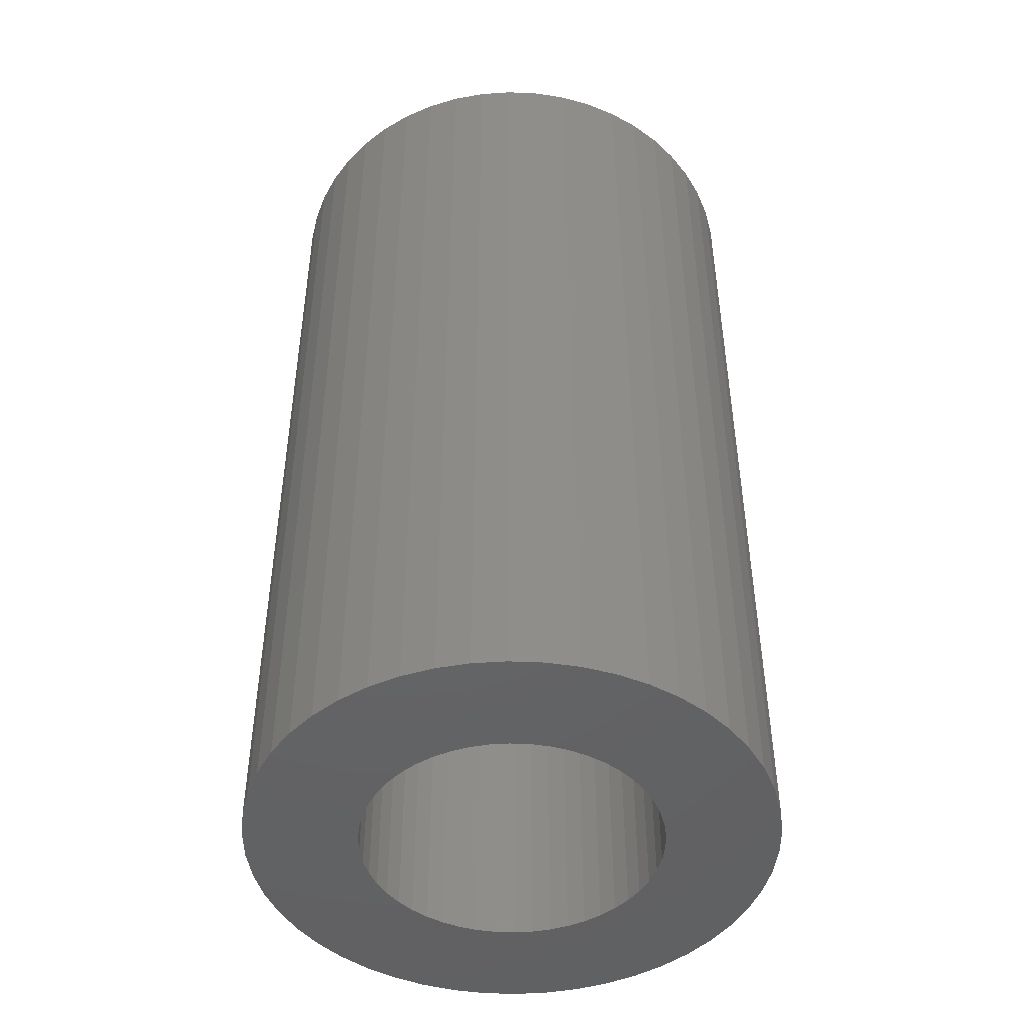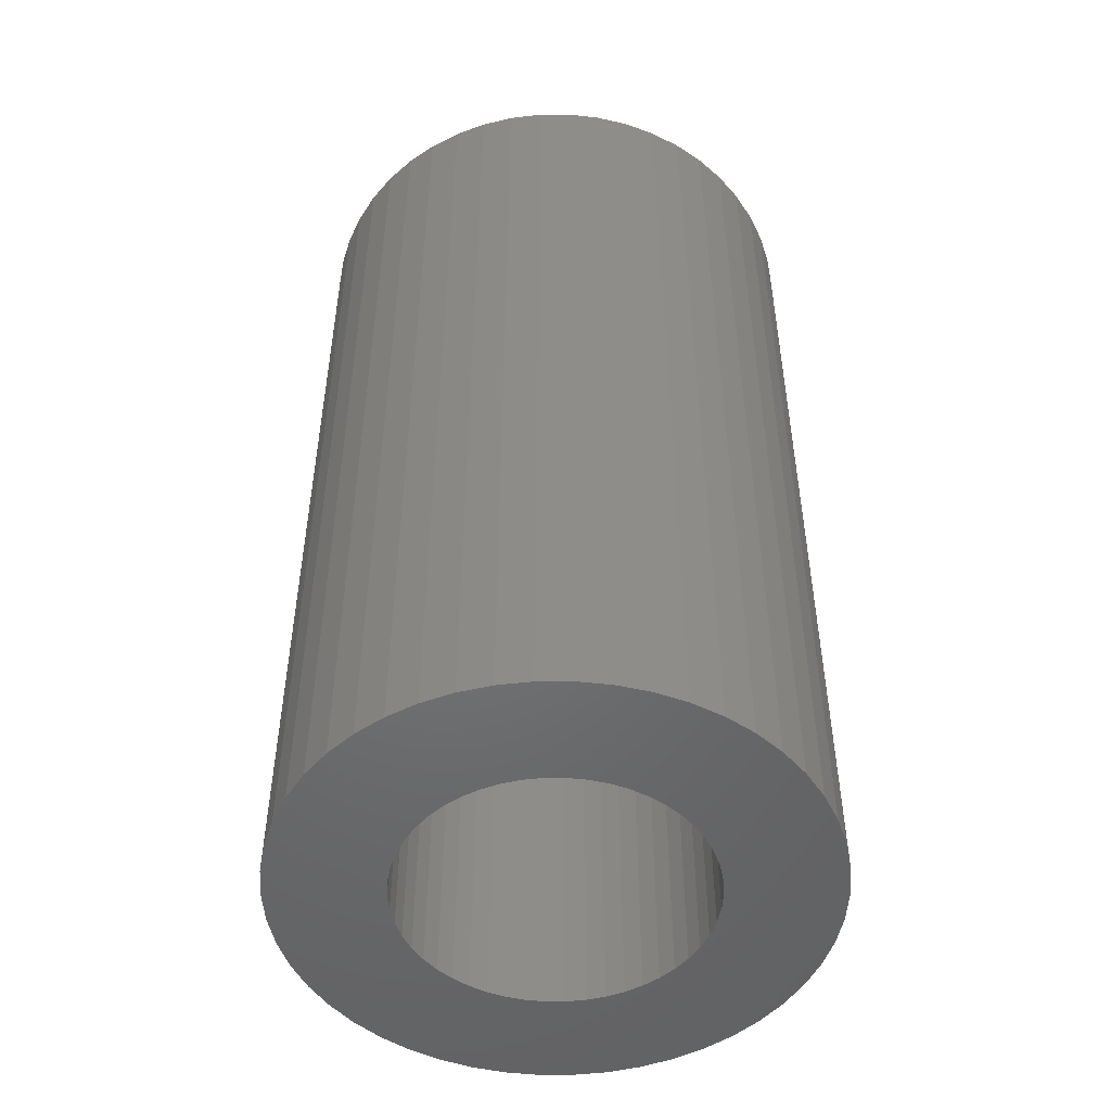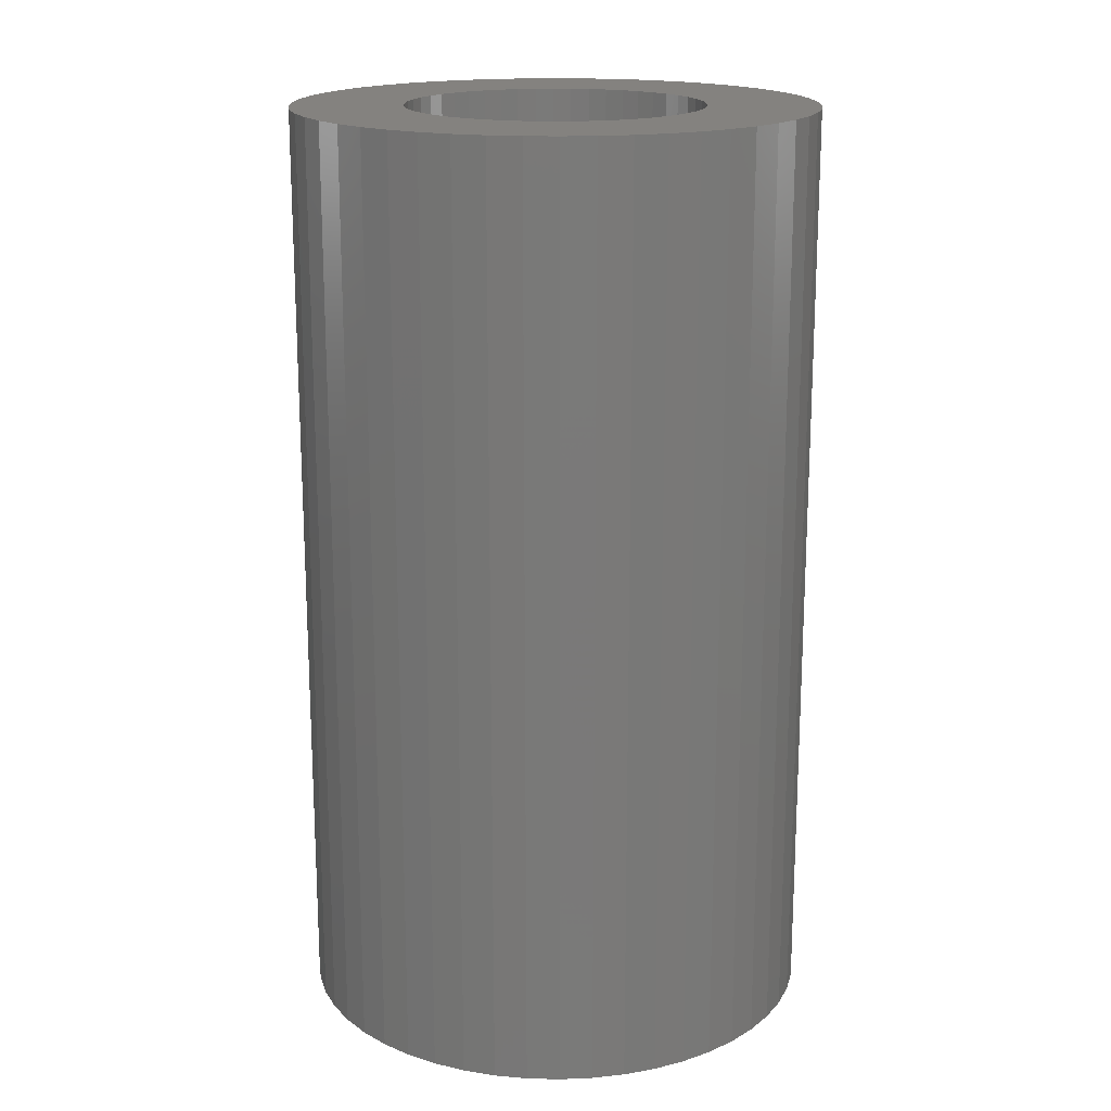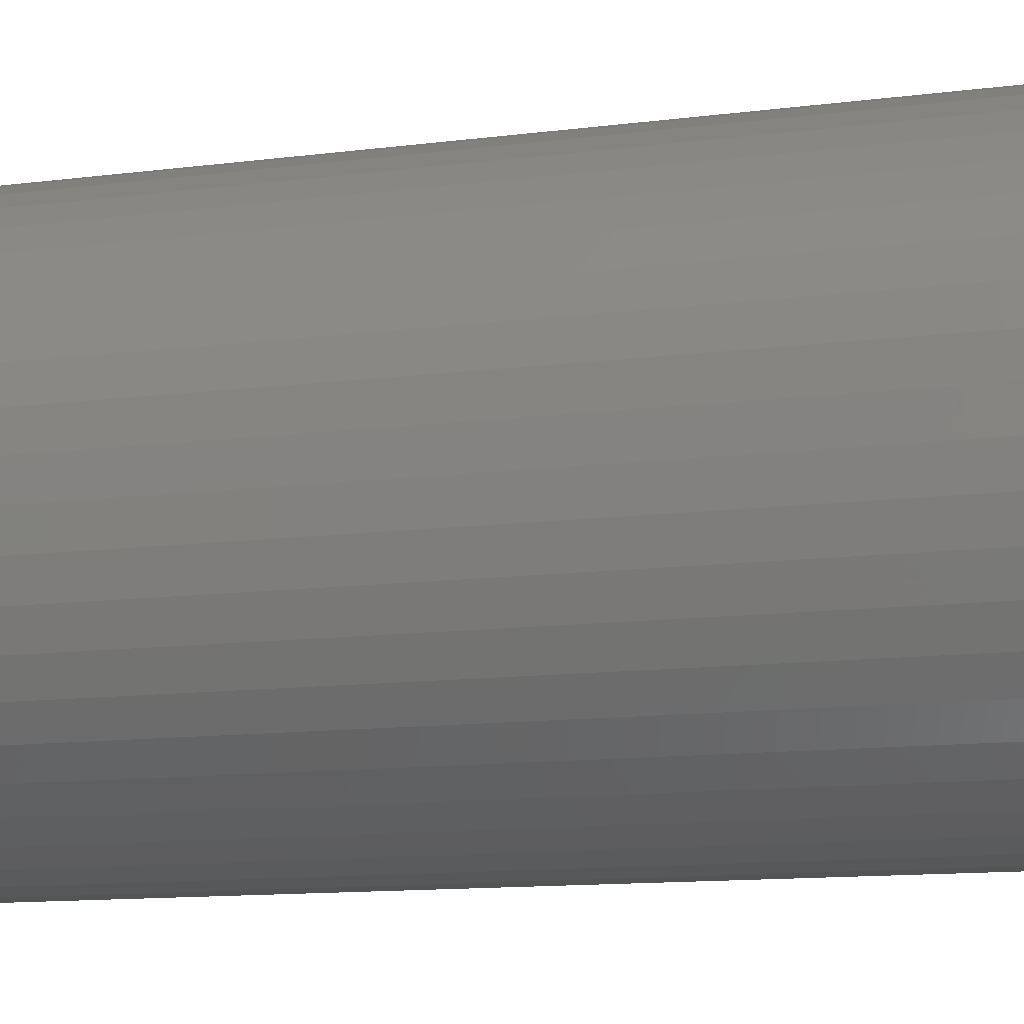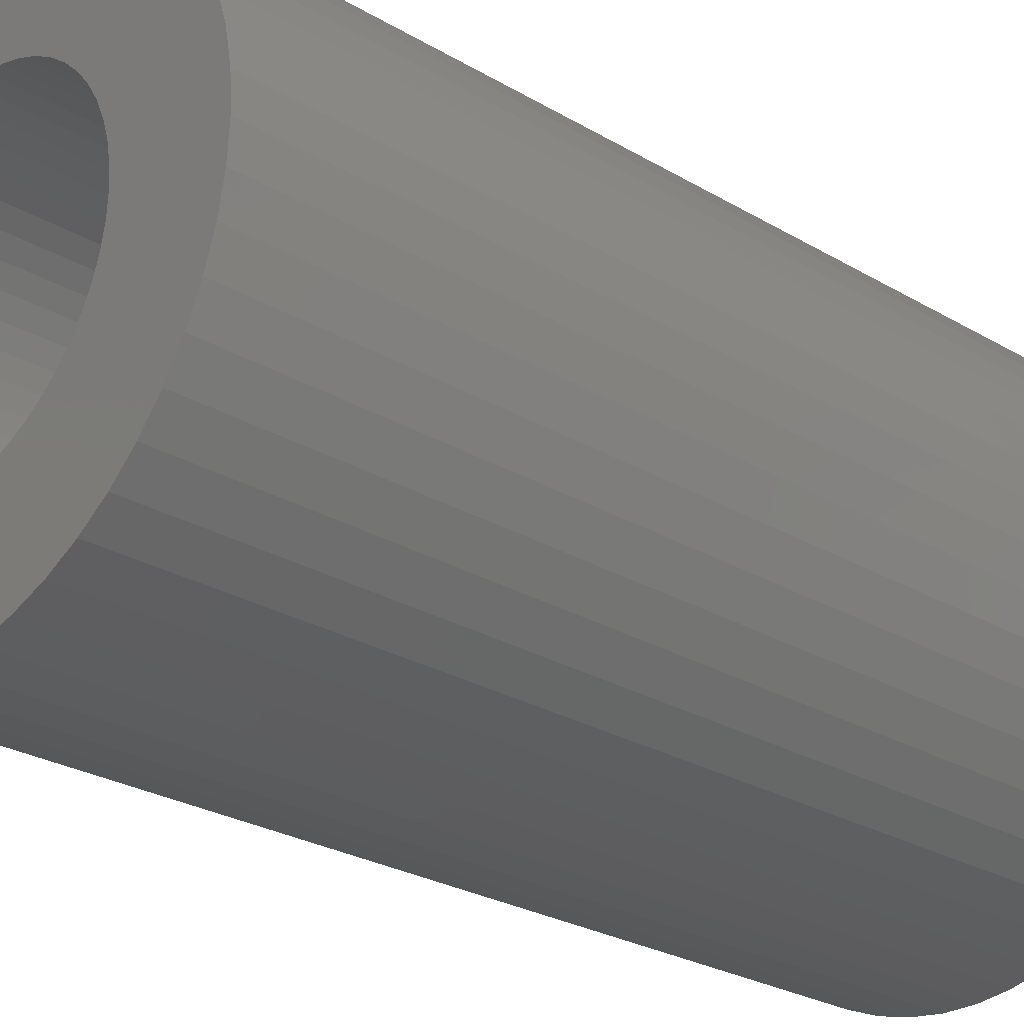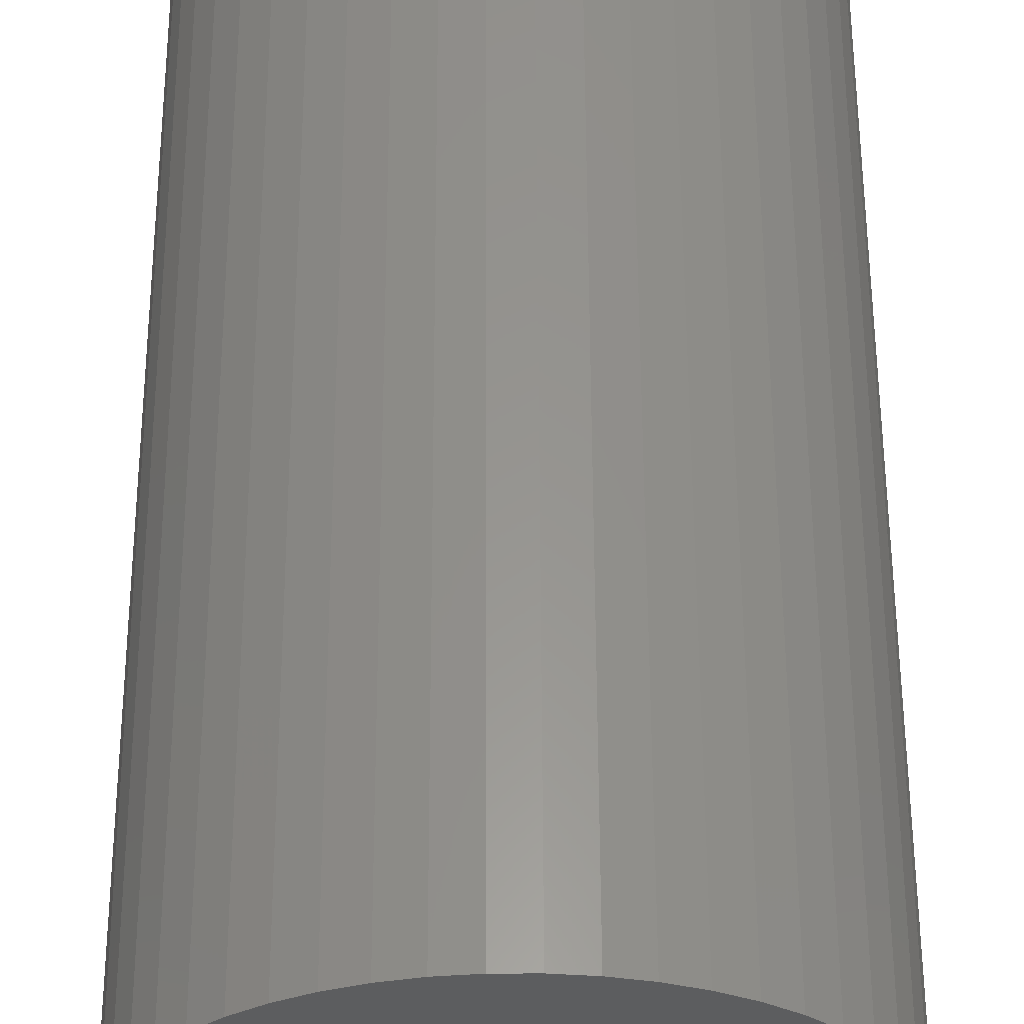
<metadata>
{"format":"stl","ext":"stl","renderer":"f3d","projection":"perspective","resolution":1024,"background":"white","views":[{"elev":-46.5,"azim":-82.0,"up":"+Z"},{"elev":-49.8,"azim":65.0,"up":"+Z"},{"elev":17.7,"azim":146.7,"up":"+Z"},{"elev":-12.3,"azim":-73.1,"up":"+Y"},{"elev":-25.8,"azim":46.4,"up":"+Y"},{"elev":58.0,"azim":179.8,"up":"+Y"}]}
</metadata>
<code>
# stl→obj: 200 verts, 400 faces
v 14 0 25
v 13.89 1.755 -25
v 13.89 1.755 25
v 14 0 -25
v -14 0 -25
v -13.89 1.755 25
v -13.89 1.755 -25
v -14 0 25
v 0.8791 13.97 -25
v -0.8791 13.97 25
v 0.8791 13.97 25
v -0.8791 13.97 -25
v -0.8791 -13.97 -25
v 0.8791 -13.97 25
v -0.8791 -13.97 25
v 0.8791 -13.97 -25
v 10.21 9.584 -25
v 8.924 10.79 25
v 10.21 9.584 25
v 8.924 10.79 -25
v -8.924 10.79 -25
v -10.21 9.584 25
v -8.924 10.79 25
v -10.21 9.584 -25
v -4.326 13.31 -25
v -5.961 12.67 25
v -4.326 13.31 25
v -5.961 12.67 -25
v 12.27 -6.745 25
v 13.02 -5.154 -25
v 13.02 -5.154 25
v 12.27 -6.745 -25
v 13.02 5.154 25
v 12.27 6.745 -25
v 12.27 6.745 25
v 13.02 5.154 -25
v 5.961 12.67 -25
v 4.326 13.31 25
v 5.961 12.67 25
v 4.326 13.31 -25
v 7.502 11.82 -25
v 7.502 11.82 25
v -13.02 5.154 -25
v -12.27 6.745 25
v -12.27 6.745 -25
v -13.02 5.154 25
v -11.33 8.229 -25
v -11.33 8.229 25
v 8 0 25
v 7.937 1.003 25
v 13.56 3.482 25
v 13.89 -1.755 25
v 7.749 1.99 25
v 7.937 -1.003 25
v 7.438 2.945 25
v 13.56 -3.482 25
v 7.01 3.854 25
v 11.33 8.229 25
v 7.749 -1.99 25
v 6.472 4.702 25
v 5.832 5.476 25
v 7.438 -2.945 25
v 5.099 6.164 25
v 4.287 6.755 25
v 3.406 7.239 25
v 2.472 7.608 25
v 2.623 13.75 25
v 1.499 7.858 25
v 0.5023 7.984 25
v -0.5023 7.984 25
v -1.499 7.858 25
v -2.623 13.75 25
v -2.472 7.608 25
v -3.406 7.239 25
v -4.287 6.755 25
v -7.502 11.82 25
v -5.099 6.164 25
v -5.832 5.476 25
v -6.472 4.702 25
v -7.01 3.854 25
v -7.438 2.945 25
v 7.01 -3.854 25
v 11.33 -8.229 25
v 6.472 -4.702 25
v 10.21 -9.584 25
v 5.832 -5.476 25
v 8.924 -10.79 25
v 5.099 -6.164 25
v 7.502 -11.82 25
v 4.287 -6.755 25
v 5.961 -12.67 25
v 3.406 -7.239 25
v 4.326 -13.31 25
v 2.472 -7.608 25
v 2.623 -13.75 25
v 1.499 -7.858 25
v 0.5023 -7.984 25
v -0.5023 -7.984 25
v -1.499 -7.858 25
v -2.623 -13.75 25
v -2.472 -7.608 25
v -4.326 -13.31 25
v -3.406 -7.239 25
v -5.961 -12.67 25
v -4.287 -6.755 25
v -7.502 -11.82 25
v -5.099 -6.164 25
v -8.924 -10.79 25
v -5.832 -5.476 25
v -10.21 -9.584 25
v -6.472 -4.702 25
v -11.33 -8.229 25
v -7.01 -3.854 25
v -12.27 -6.745 25
v -7.438 -2.945 25
v -13.02 -5.154 25
v -7.749 -1.99 25
v -13.56 -3.482 25
v -7.937 -1.003 25
v -13.89 -1.755 25
v -8 0 25
v -7.749 1.99 25
v -13.56 3.482 25
v -7.937 1.003 25
v -2.623 13.75 -25
v 8 0 -25
v 13.89 -1.755 -25
v 7.937 -1.003 -25
v 13.56 -3.482 -25
v 7.749 -1.99 -25
v 7.937 1.003 -25
v 7.438 -2.945 -25
v 13.56 3.482 -25
v 7.01 -3.854 -25
v 11.33 -8.229 -25
v 7.749 1.99 -25
v 6.472 -4.702 -25
v 10.21 -9.584 -25
v 5.832 -5.476 -25
v 8.924 -10.79 -25
v 7.438 2.945 -25
v 5.099 -6.164 -25
v 7.502 -11.82 -25
v 4.287 -6.755 -25
v 5.961 -12.67 -25
v 3.406 -7.239 -25
v 4.326 -13.31 -25
v 2.472 -7.608 -25
v 2.623 -13.75 -25
v 1.499 -7.858 -25
v 0.5023 -7.984 -25
v -0.5023 -7.984 -25
v -1.499 -7.858 -25
v -2.623 -13.75 -25
v -2.472 -7.608 -25
v -4.326 -13.31 -25
v -3.406 -7.239 -25
v -5.961 -12.67 -25
v -4.287 -6.755 -25
v -7.502 -11.82 -25
v -5.099 -6.164 -25
v -8.924 -10.79 -25
v -5.832 -5.476 -25
v -10.21 -9.584 -25
v -6.472 -4.702 -25
v -11.33 -8.229 -25
v -7.01 -3.854 -25
v -12.27 -6.745 -25
v -7.438 -2.945 -25
v 7.01 3.854 -25
v 11.33 8.229 -25
v 6.472 4.702 -25
v 5.832 5.476 -25
v 5.099 6.164 -25
v 4.287 6.755 -25
v 3.406 7.239 -25
v 2.472 7.608 -25
v 2.623 13.75 -25
v 1.499 7.858 -25
v 0.5023 7.984 -25
v -0.5023 7.984 -25
v -1.499 7.858 -25
v -2.472 7.608 -25
v -3.406 7.239 -25
v -4.287 6.755 -25
v -7.502 11.82 -25
v -5.099 6.164 -25
v -5.832 5.476 -25
v -6.472 4.702 -25
v -7.01 3.854 -25
v -7.438 2.945 -25
v -7.749 1.99 -25
v -13.56 3.482 -25
v -7.937 1.003 -25
v -8 0 -25
v -13.02 -5.154 -25
v -7.749 -1.99 -25
v -13.56 -3.482 -25
v -7.937 -1.003 -25
v -13.89 -1.755 -25
f 1 2 3
f 2 1 4
f 5 6 7
f 6 5 8
f 9 10 11
f 10 9 12
f 13 14 15
f 14 13 16
f 17 18 19
f 18 17 20
f 21 22 23
f 22 21 24
f 25 26 27
f 26 25 28
f 29 30 31
f 30 29 32
f 33 34 35
f 34 33 36
f 37 38 39
f 38 37 40
f 41 39 42
f 39 41 37
f 43 44 45
f 44 43 46
f 47 22 24
f 22 47 48
f 49 1 3
f 50 3 51
f 1 49 52
f 53 51 33
f 54 52 49
f 55 33 35
f 52 54 56
f 57 35 58
f 59 56 54
f 60 58 19
f 56 59 31
f 61 19 18
f 62 31 59
f 31 62 29
f 3 50 49
f 51 53 50
f 63 18 42
f 33 55 53
f 35 57 55
f 58 60 57
f 64 42 39
f 19 61 60
f 18 63 61
f 65 39 38
f 42 64 63
f 39 65 64
f 66 38 67
f 38 66 65
f 67 68 66
f 11 68 67
f 11 69 68
f 11 70 69
f 10 70 11
f 10 71 70
f 72 71 10
f 71 72 73
f 27 73 72
f 73 27 74
f 26 74 27
f 74 26 75
f 76 75 26
f 75 76 77
f 23 77 76
f 77 23 78
f 22 78 23
f 78 22 79
f 48 79 22
f 79 48 80
f 44 80 48
f 80 44 81
f 82 29 62
f 29 82 83
f 84 83 82
f 83 84 85
f 86 85 84
f 85 86 87
f 88 87 86
f 87 88 89
f 90 89 88
f 89 90 91
f 92 91 90
f 91 92 93
f 94 93 92
f 93 94 95
f 96 95 94
f 96 14 95
f 97 14 96
f 98 14 97
f 98 15 14
f 99 15 98
f 100 99 101
f 99 100 15
f 102 101 103
f 104 103 105
f 101 102 100
f 106 105 107
f 108 107 109
f 103 104 102
f 110 109 111
f 112 111 113
f 114 113 115
f 105 106 104
f 116 115 117
f 118 117 119
f 120 119 121
f 46 81 44
f 107 108 106
f 81 46 122
f 109 110 108
f 123 122 46
f 111 112 110
f 122 123 124
f 113 114 112
f 6 124 123
f 115 116 114
f 124 6 121
f 117 118 116
f 8 121 6
f 119 120 118
f 121 8 120
f 125 27 72
f 27 125 25
f 126 4 127
f 128 127 129
f 4 126 2
f 130 129 30
f 131 2 126
f 132 30 32
f 2 131 133
f 134 32 135
f 136 133 131
f 137 135 138
f 133 136 36
f 139 138 140
f 141 36 136
f 36 141 34
f 127 128 126
f 129 130 128
f 142 140 143
f 30 132 130
f 32 134 132
f 135 137 134
f 144 143 145
f 138 139 137
f 140 142 139
f 146 145 147
f 143 144 142
f 145 146 144
f 148 147 149
f 147 148 146
f 149 150 148
f 16 150 149
f 16 151 150
f 16 152 151
f 13 152 16
f 13 153 152
f 154 153 13
f 153 154 155
f 156 155 154
f 155 156 157
f 158 157 156
f 157 158 159
f 160 159 158
f 159 160 161
f 162 161 160
f 161 162 163
f 164 163 162
f 163 164 165
f 166 165 164
f 165 166 167
f 168 167 166
f 167 168 169
f 170 34 141
f 34 170 171
f 172 171 170
f 171 172 17
f 173 17 172
f 17 173 20
f 174 20 173
f 20 174 41
f 175 41 174
f 41 175 37
f 176 37 175
f 37 176 40
f 177 40 176
f 40 177 178
f 179 178 177
f 179 9 178
f 180 9 179
f 181 9 180
f 181 12 9
f 182 12 181
f 125 182 183
f 182 125 12
f 25 183 184
f 28 184 185
f 183 25 125
f 186 185 187
f 21 187 188
f 184 28 25
f 24 188 189
f 47 189 190
f 45 190 191
f 185 186 28
f 43 191 192
f 193 192 194
f 7 194 195
f 196 169 168
f 187 21 186
f 169 196 197
f 188 24 21
f 198 197 196
f 189 47 24
f 197 198 199
f 190 45 47
f 200 199 198
f 191 43 45
f 199 200 195
f 192 193 43
f 5 195 200
f 194 7 193
f 195 5 7
f 16 95 14
f 95 16 149
f 51 36 33
f 36 51 133
f 3 133 51
f 133 3 2
f 58 17 19
f 17 58 171
f 35 171 58
f 171 35 34
f 40 67 38
f 67 40 178
f 178 11 67
f 11 178 9
f 20 42 18
f 42 20 41
f 45 48 47
f 48 45 44
f 193 46 43
f 46 193 123
f 7 123 193
f 123 7 6
f 28 76 26
f 76 28 186
f 186 23 76
f 23 186 21
f 12 72 10
f 72 12 125
f 52 4 1
f 4 52 127
f 85 135 83
f 135 85 138
f 164 108 110
f 108 164 162
f 168 116 196
f 116 168 114
f 164 112 166
f 112 164 110
f 145 89 91
f 89 145 143
f 31 129 56
f 129 31 30
f 83 32 29
f 32 83 135
f 198 120 200
f 120 198 118
f 200 8 5
f 8 200 120
f 196 118 198
f 118 196 116
f 140 85 87
f 85 140 138
f 147 91 93
f 91 147 145
f 149 93 95
f 93 149 147
f 56 127 52
f 127 56 129
f 154 15 100
f 15 154 13
f 162 106 108
f 106 162 160
f 166 114 168
f 114 166 112
f 143 87 89
f 87 143 140
f 156 100 102
f 100 156 154
f 158 102 104
f 102 158 156
f 160 104 106
f 104 160 158
f 126 50 131
f 50 126 49
f 121 194 124
f 194 121 195
f 181 69 70
f 69 181 180
f 151 98 97
f 98 151 152
f 139 88 86
f 88 139 142
f 174 61 63
f 61 174 173
f 188 77 78
f 77 188 187
f 184 73 74
f 73 184 183
f 141 57 170
f 57 141 55
f 177 65 66
f 65 177 176
f 179 66 68
f 66 179 177
f 176 64 65
f 64 176 175
f 80 189 79
f 189 80 190
f 79 188 78
f 188 79 189
f 187 75 77
f 75 187 185
f 183 71 73
f 71 183 182
f 150 97 96
f 97 150 151
f 136 55 141
f 55 136 53
f 131 53 136
f 53 131 50
f 172 61 173
f 61 172 60
f 170 60 172
f 60 170 57
f 180 68 69
f 68 180 179
f 175 63 64
f 63 175 174
f 81 190 80
f 190 81 191
f 124 192 122
f 192 124 194
f 182 70 71
f 70 182 181
f 128 49 126
f 49 128 54
f 139 84 137
f 84 139 86
f 119 195 121
f 195 119 199
f 142 90 88
f 90 142 144
f 146 94 92
f 94 146 148
f 122 191 81
f 191 122 192
f 185 74 75
f 74 185 184
f 132 59 130
f 59 132 62
f 134 62 132
f 62 134 82
f 137 82 134
f 82 137 84
f 155 103 101
f 103 155 157
f 153 101 99
f 101 153 155
f 109 165 111
f 165 109 163
f 113 169 115
f 169 113 167
f 117 199 119
f 199 117 197
f 115 197 117
f 197 115 169
f 144 92 90
f 92 144 146
f 148 96 94
f 96 148 150
f 130 54 128
f 54 130 59
f 152 99 98
f 99 152 153
f 161 109 107
f 109 161 163
f 111 167 113
f 167 111 165
f 157 105 103
f 105 157 159
f 159 107 105
f 107 159 161

</code>
